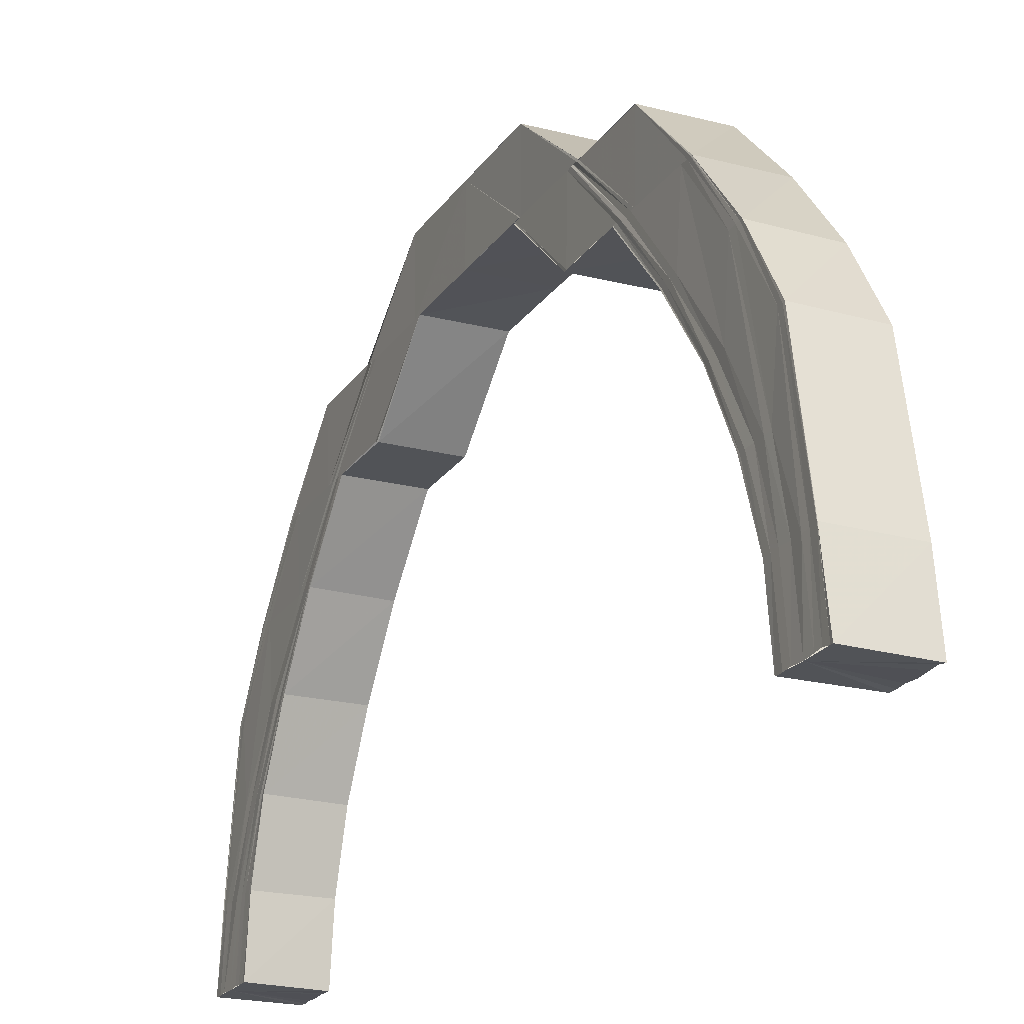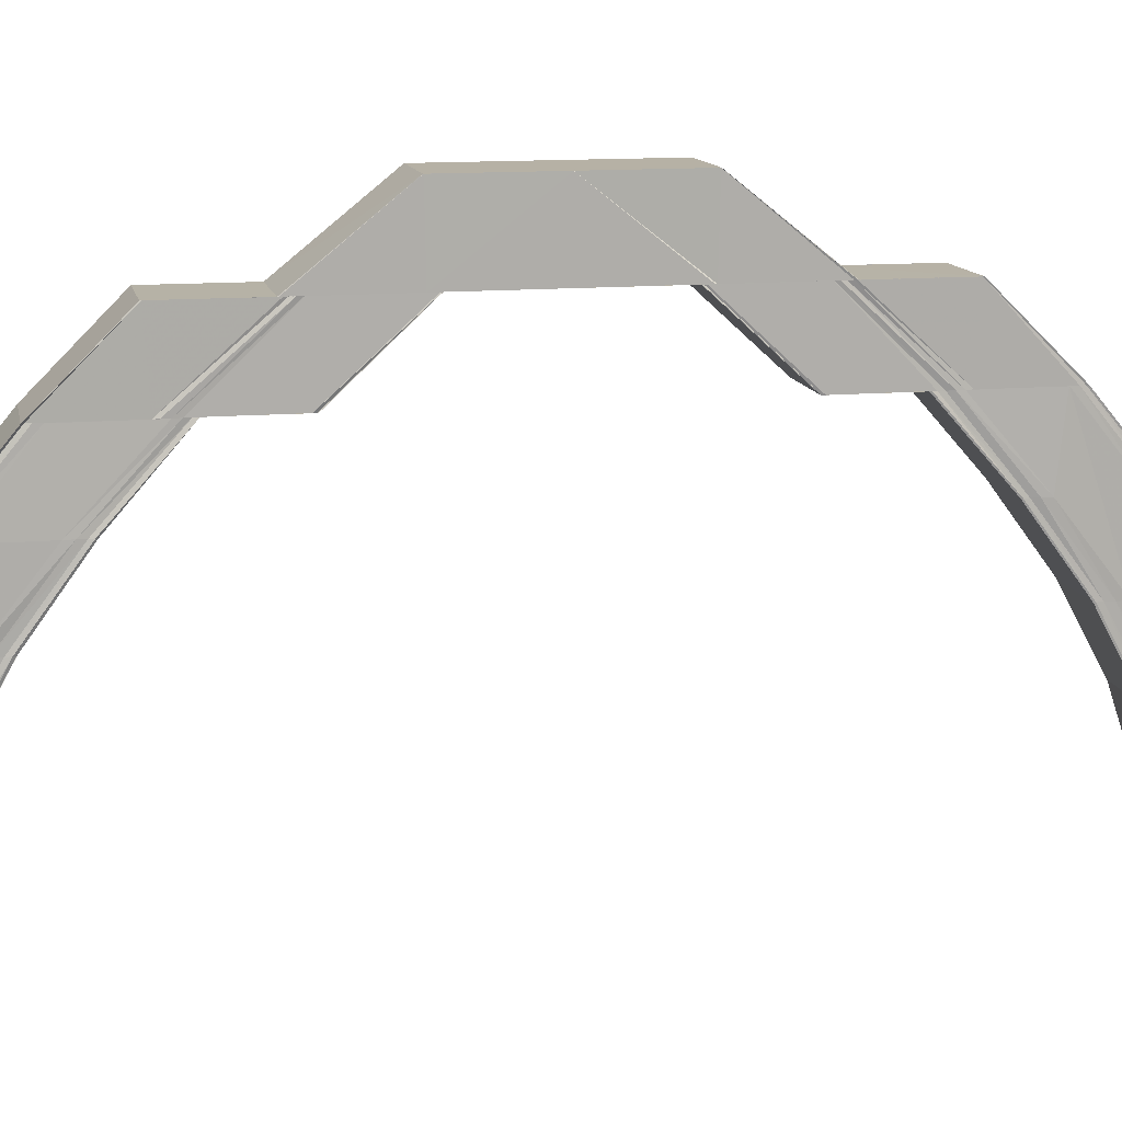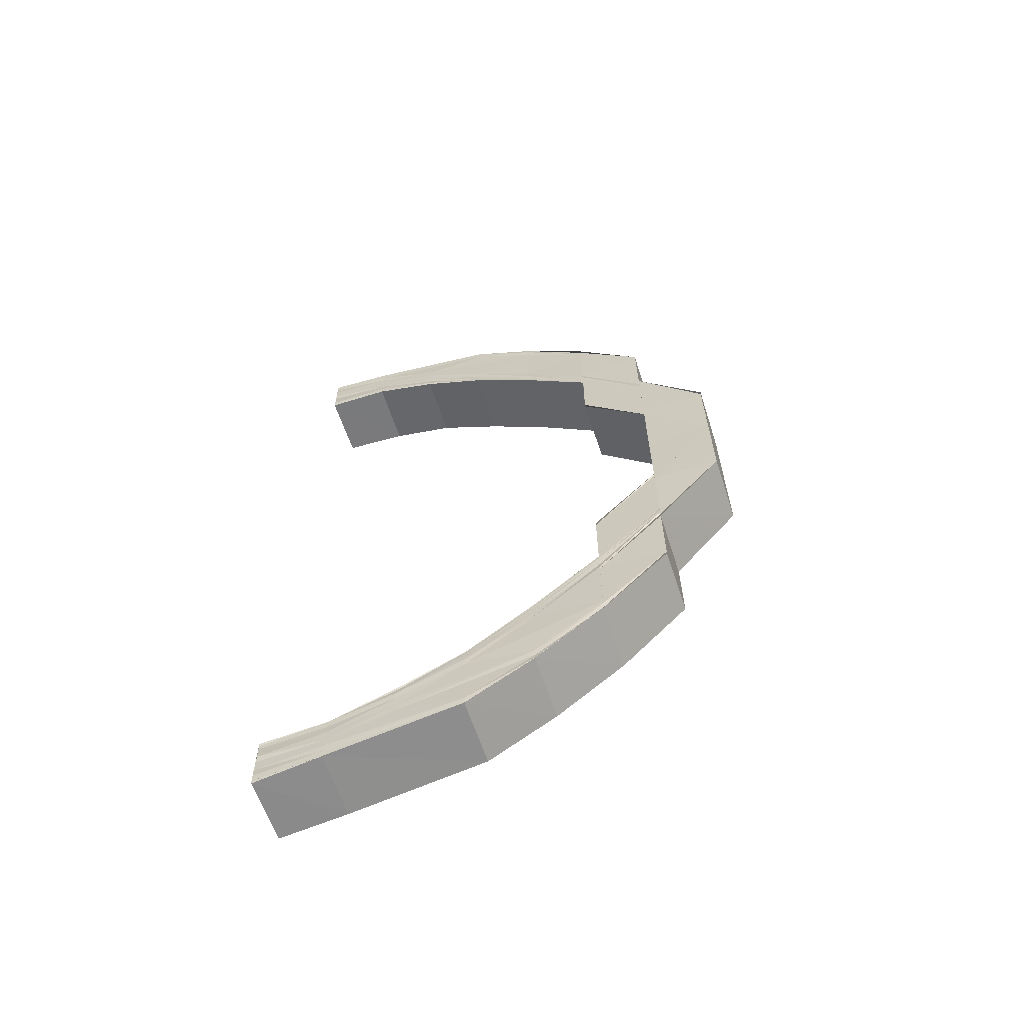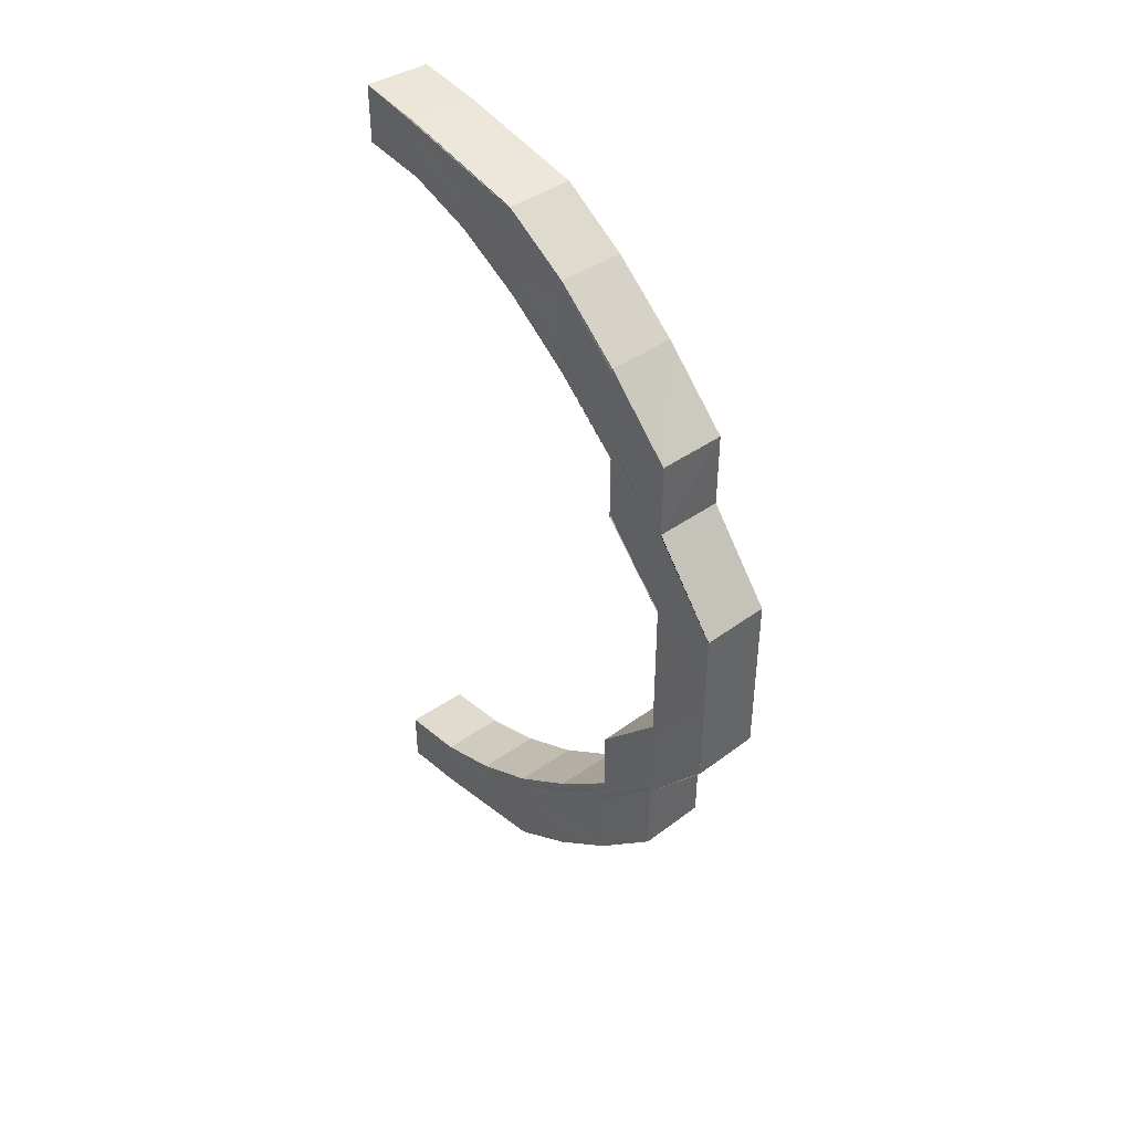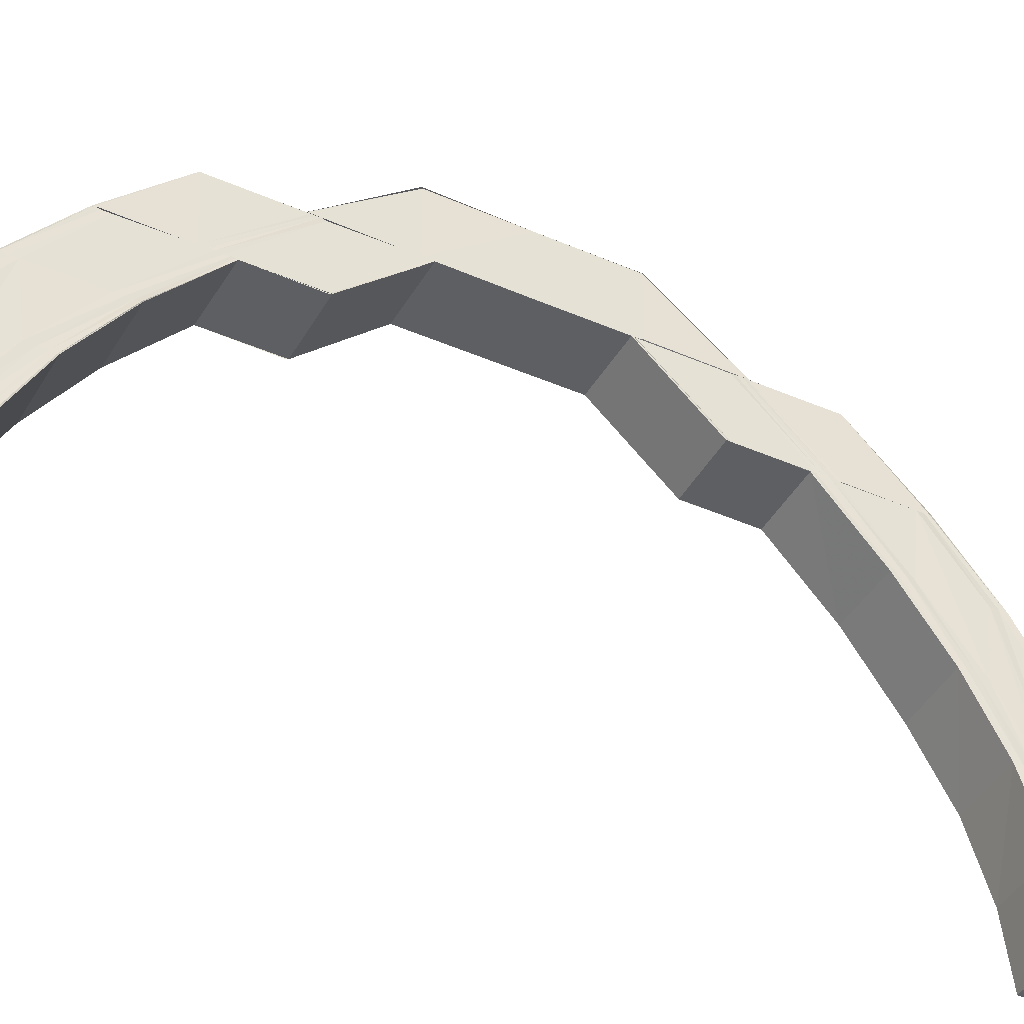
<metadata>
{"format":"obj","ext":"obj","renderer":"f3d","projection":"perspective","resolution":1024,"background":"white","views":[{"elev":-21.5,"azim":155.0,"up":"+Y"},{"elev":12.2,"azim":77.7,"up":"+Y"},{"elev":-62.8,"azim":108.2,"up":"+Z"},{"elev":42.2,"azim":139.0,"up":"+Z"},{"elev":-41.5,"azim":62.2,"up":"+Y"}]}
</metadata>
<code>
o 15996
v 2246 1865 7.128
v 2246 1865 7.127
v 2246 1865 7.128
v 2246 1865 7.123
v 2246 1865 7.126
v 2246 1865 7.117
v 2246 1865 7.123
v 2246 1865 7.108
v 2246 1865 7.117
v 2246 1865 7.098
v 2246 1865 7.108
v 2246 1865 7.126
v 2246 1865 7.127
v 2246 1865 7.122
v 2246 1865 7.116
v 2246 1865 7.108
v 2246 1865 7.127
v 2246 1865 7.125
v 2246 1865 7.128
v 2246 1865 7.126
v 2246 1865 7.123
v 2246 1865 7.117
v 2246 1865 7.108
v 2246 1865 7.098
v 2246 1865 7.087
v 2246 1865 7.098
v 2246 1865 7.098
v 2246 1865 7.098
v 2246 1865 7.087
v 2246 1865 7.098
v 2246 1865 7.108
v 2246 1865 7.087
v 2246 1865 7.108
v 2246 1865 7.117
v 2246 1865 7.117
v 2246 1865 7.123
v 2246 1865 7.123
v 2246 1865 7.126
v 2246 1865 7.127
v 2246 1865 7.128
v 2246 1865 7.074
v 2246 1865 7.074
v 2246 1865 7.087
v 2246 1865 7.087
v 2246 1865 7.074
v 2246 1865 7.074
v 2246 1865 7.061
v 2246 1865 7.061
v 2246 1865 7.074
v 2246 1865 7.048
v 2246 1865 7.048
v 2246 1865 7.036
v 2246 1865 7.036
v 2246 1865 7.061
v 2246 1865 7.049
v 2246 1865 7.048
v 2246 1865 7.048
v 2246 1865 7.061
v 2246 1865 7.024
v 2246 1865 7.036
v 2246 1865 7.024
v 2246 1865 7.024
v 2246 1865 7.014
v 2246 1865 7.006
v 2246 1865 7.014
v 2246 1865 6.999
v 2246 1865 7.006
v 2246 1865 6.996
v 2246 1865 7
v 2246 1865 7.025
v 2246 1865 7.036
v 2246 1865 7.037
v 2246 1865 7.026
v 2246 1865 7.037
v 2246 1865 7.024
v 2246 1865 7.014
v 2246 1865 7.026
v 2246 1865 7.038
v 2246 1865 7.006
v 2246 1865 7.015
v 2246 1865 7.007
v 2246 1865 7
v 2246 1865 7.016
v 2246 1865 7.027
v 2246 1865 7.038
v 2246 1865 7.05
v 2246 1865 7.05
v 2246 1865 7.039
v 2246 1865 7.05
v 2246 1865 7.017
v 2246 1865 7.008
v 2246 1865 7.018
v 2246 1865 7.028
v 2246 1865 7.009
v 2246 1865 7.001
v 2246 1865 7.002
v 2246 1865 6.996
v 2246 1865 6.997
v 2246 1865 6.996
v 2246 1865 6.995
v 2246 1865 6.994
v 2246 1865 6.995
v 2246 1865 6.996
v 2246 1865 6.996
v 2246 1865 7
v 2246 1865 6.999
v 2246 1865 6.996
v 2246 1865 6.999
v 2246 1865 7.006
v 2246 1865 7.006
v 2246 1865 7.014
v 2246 1865 7.014
v 2246 1865 7.024
v 2246 1865 6.997
v 2246 1865 6.998
v 2246 1865 6.996
v 2246 1865 7.003
v 2246 1865 7
v 2246 1865 6.997
v 2246 1865 6.999
v 2246 1865 7.011
v 2246 1865 7.005
v 2246 1865 7
v 2246 1865 7.002
v 2246 1865 6.999
v 2246 1865 7.019
v 2246 1865 7.029
v 2246 1865 7.02
v 2246 1865 7.029
v 2246 1865 7.012
v 2246 1865 7.02
v 2246 1865 7.013
v 2246 1865 7.02
v 2246 1865 7.029
v 2246 1865 7.006
v 2246 1865 7.007
v 2246 1865 7.013
v 2246 1865 7.013
v 2246 1865 7.007
v 2246 1865 7.008
v 2246 1865 7.003
v 2246 1865 7
v 2246 1865 7.004
v 2246 1865 7.004
v 2246 1865 7.004
v 2246 1865 7.002
v 2246 1865 7.003
v 2246 1865 7.003
v 2246 1865 7.002
v 2246 1865 7.003
v 2246 1865 7.003
v 2246 1865 7.004
v 2246 1865 7.004
v 2246 1865 7.007
v 2246 1865 7.008
v 2246 1865 7.013
v 2246 1865 7.013
v 2246 1865 7.02
v 2246 1865 7.02
v 2246 1865 7.029
v 2246 1865 7.029
v 2246 1865 7.039
v 2246 1865 7.039
v 2246 1865 7.05
v 2246 1865 7.05
v 2246 1865 7.039
v 2246 1865 7.039
v 2246 1865 7.05
v 2246 1865 7.05
v 2246 1865 7.038
v 2246 1865 7.049
v 2246 1865 7.038
v 2246 1865 7.028
v 2246 1865 7.061
v 2246 1865 7.073
v 2246 1865 7.073
v 2246 1865 7.073
v 2246 1865 7.083
v 2246 1865 7.061
v 2246 1865 7.074
v 2246 1865 7.048
v 2246 1865 7.074
v 2246 1865 7.048
v 2246 1865 7.061
v 2246 1865 7.048
v 2246 1865 7.036
v 2246 1865 7.061
v 2246 1865 7.048
v 2246 1865 7.036
v 2246 1865 7.048
v 2246 1865 7.074
v 2246 1865 7.061
v 2246 1865 7.086
v 2246 1865 7.097
v 2246 1865 7.086
v 2246 1865 7.096
v 2246 1865 7.085
v 2246 1865 7.105
v 2246 1865 7.107
v 2246 1865 7.095
v 2246 1865 7.084
v 2246 1865 7.104
v 2246 1865 7.113
v 2246 1865 7.112
v 2246 1865 7.115
v 2246 1865 7.12
v 2246 1865 7.119
v 2246 1865 7.124
v 2246 1865 7.125
v 2246 1865 7.124
v 2246 1865 7.122
v 2246 1865 7.124
v 2246 1865 7.122
v 2246 1865 7.121
v 2246 1865 7.122
v 2246 1865 7.121
v 2246 1865 7.117
v 2246 1865 7.119
v 2246 1865 7.12
v 2246 1865 7.121
v 2246 1865 7.119
v 2246 1865 7.12
v 2246 1865 7.116
v 2246 1865 7.119
v 2246 1865 7.115
v 2246 1865 7.118
v 2246 1865 7.119
v 2246 1865 7.111
v 2246 1865 7.11
v 2246 1865 7.115
v 2246 1865 7.115
v 2246 1865 7.11
v 2246 1865 7.11
v 2246 1865 7.103
v 2246 1865 7.103
v 2246 1865 7.103
v 2246 1865 7.102
v 2246 1865 7.094
v 2246 1865 7.093
v 2246 1865 7.094
v 2246 1865 7.094
v 2246 1865 7.084
v 2246 1865 7.073
v 2246 1865 7.073
v 2246 1865 7.084
v 2246 1865 7.073
v 2246 1865 7.084
v 2246 1865 7.093
v 2246 1865 7.083
v 2246 1865 7.084
v 2246 1865 7.073
v 2246 1865 7.094
v 2246 1865 7.103
v 2246 1865 7.102
v 2246 1865 7.093
v 2246 1865 7.103
v 2246 1865 7.094
v 2246 1865 7.104
v 2246 1865 7.095
v 2246 1865 7.111
v 2246 1865 7.112
v 2246 1865 7.11
v 2246 1865 7.11
v 2246 1865 7.102
v 2246 1865 7.103
v 2246 1865 7.094
v 2246 1865 7.11
v 2246 1865 7.11
v 2246 1865 7.115
v 2246 1865 7.115
v 2246 1865 7.119
v 2246 1865 7.118
v 2246 1865 7.12
v 2246 1865 7.119
v 2246 1865 7.115
v 2246 1865 7.115
v 2246 1865 7.119
v 2246 1865 7.118
v 2246 1865 7.12
v 2246 1865 7.119
v 2246 1865 7.121
v 2246 1865 7.119
v 2246 1865 7.122
v 2246 1865 7.116
v 2246 1865 7.121
v 2246 1865 7.124
v 2246 1865 7.12
v 2246 1865 7.121
v 2246 1865 7.122
v 2246 1865 7.124
v 2246 1865 7.125
v 2246 1865 7.127
v 2246 1865 7.128
v 2246 1865 7.128
v 2246 1865 7.122
v 2246 1865 7.125
v 2246 1865 7.117
v 2246 1865 7.119
v 2246 1865 7.124
v 2246 1865 7.127
v 2246 1865 7.113
v 2246 1865 7.12
v 2246 1865 7.126
v 2246 1865 7.128
v 2246 1865 7.105
v 2246 1865 7.115
v 2246 1865 7.122
v 2246 1865 7.126
v 2246 1865 7.128
v 2246 1865 7.107
v 2246 1865 7.127
v 2246 1865 7.128
v 2246 1865 7.096
v 2246 1865 7.116
v 2246 1865 7.108
v 2246 1865 7.123
v 2246 1865 7.123
v 2246 1865 7.117
v 2246 1865 7.117
v 2246 1865 7.108
v 2246 1865 7.108
v 2246 1865 7.098
v 2246 1865 7.098
v 2246 1865 7.098
v 2246 1865 7.086
v 2246 1865 7.086
v 2246 1865 7.097
v 2246 1865 7.085
v 2246 1865 7.084
v 2246 1865 7.084
v 2246 1865 7.073
v 2246 1865 7.073
v 2246 1865 7.084
v 2246 1865 7.083
v 2246 1865 7.073
v 2246 1865 7.036
v 2246 1865 7.048
v 2246 1865 7.036
v 2246 1865 7.036
v 2246 1865 7.048
v 2246 1865 7.025
v 2246 1865 7.024
v 2246 1865 7.026
v 2246 1865 7.037
v 2246 1865 7.015
v 2246 1865 7.026
v 2246 1865 7.037
v 2246 1865 7.017
v 2246 1865 7.016
v 2246 1865 7.027
v 2246 1865 7.018
v 2246 1865 7.019
v 2246 1865 7.02
v 2246 1865 7.029
v 2246 1865 7.029
v 2246 1865 7.02
v 2246 1865 7.013
v 2246 1865 7.013
v 2246 1865 7.008
v 2246 1865 7.012
v 2246 1865 7.007
v 2246 1865 7.004
v 2246 1865 7.004
v 2246 1865 7.006
v 2246 1865 7.011
v 2246 1865 7.009
v 2246 1865 7.005
v 2246 1865 7.003
v 2246 1865 7.003
v 2246 1865 7.003
v 2246 1865 7.002
v 2246 1865 7.002
v 2246 1865 7
v 2246 1865 7.003
v 2246 1865 7
v 2246 1865 7.008
v 2246 1865 7.002
v 2246 1865 6.998
v 2246 1865 6.997
v 2246 1865 7.007
v 2246 1865 7.014
v 2246 1865 7.014
v 2246 1865 7.024
v 2246 1865 7.001
v 2246 1865 7.006
v 2246 1865 7.006
v 2246 1865 6.997
v 2246 1865 6.996
v 2246 1865 7
v 2246 1865 6.999
v 2246 1865 6.996
v 2246 1865 6.996
v 2246 1865 6.995
v 2246 1865 6.994
f 1 2 3
f 2 4 5
f 4 6 7
f 6 8 9
f 8 10 11
f 5 12 13
f 7 14 12
f 9 15 14
f 11 16 15
f 17 12 18
f 19 20 17
f 20 21 12
f 21 22 14
f 22 23 15
f 23 24 16
f 24 25 26
f 27 26 16
f 28 29 27
f 28 30 31
f 29 32 30
f 33 31 34
f 35 34 36
f 37 36 38
f 39 38 40
f 41 42 32
f 29 41 43
f 44 45 29
f 46 45 44
f 46 47 45
f 47 48 42
f 41 47 49
f 50 51 48
f 52 53 51
f 54 47 46
f 54 55 47
f 55 56 47
f 56 57 58
f 52 59 60
f 59 61 60
f 62 63 61
f 63 64 65
f 64 66 67
f 66 68 69
f 61 70 71
f 71 70 72
f 70 73 72
f 72 73 74
f 75 76 70
f 73 77 74
f 74 77 78
f 76 79 80
f 67 81 80
f 79 82 81
f 80 81 83
f 77 84 78
f 78 84 85
f 78 85 86
f 86 85 87
f 85 88 89
f 83 90 77
f 77 90 84
f 83 91 90
f 81 91 83
f 90 92 84
f 84 92 93
f 91 94 90
f 90 94 92
f 81 95 91
f 69 95 81
f 91 96 94
f 95 96 91
f 82 97 95
f 95 98 96
f 99 98 95
f 97 100 98
f 68 101 99
f 101 102 103
f 104 103 105
f 101 100 106
f 100 107 98
f 100 107 106
f 108 105 109
f 110 109 111
f 112 111 113
f 107 114 106
f 107 114 115
f 98 116 115
f 98 115 96
f 96 115 117
f 96 117 94
f 115 118 117
f 115 119 118
f 114 120 118
f 114 120 106
f 94 117 121
f 94 121 92
f 117 118 122
f 117 122 121
f 120 123 106
f 120 123 124
f 118 124 122
f 118 125 124
f 92 121 126
f 92 126 93
f 93 126 127
f 126 128 129
f 121 130 126
f 121 122 130
f 126 130 131
f 130 132 128
f 131 133 134
f 122 135 130
f 135 136 132
f 130 135 137
f 137 138 133
f 122 124 135
f 139 140 138
f 135 141 139
f 124 141 135
f 124 142 141
f 141 143 136
f 144 145 140
f 141 146 144
f 147 148 145
f 149 150 143
f 123 149 141
f 123 149 106
f 149 147 106
f 147 151 106
f 152 147 153
f 154 152 155
f 156 154 157
f 158 156 159
f 160 158 161
f 127 161 162
f 163 127 162
f 163 162 164
f 165 166 164
f 162 167 168
f 168 167 169
f 167 170 169
f 169 170 171
f 170 172 171
f 170 173 172
f 87 164 54
f 174 87 54
f 174 54 175
f 176 174 175
f 176 177 178
f 179 174 180
f 179 181 174
f 182 179 180
f 183 181 184
f 185 186 181
f 187 188 179
f 188 189 190
f 191 192 182
f 49 182 193
f 25 191 193
f 43 193 26
f 26 193 194
f 193 195 194
f 194 195 196
f 195 197 196
f 194 196 198
f 199 194 198
f 196 197 200
f 197 201 200
f 198 196 202
f 196 200 202
f 199 198 203
f 198 202 204
f 203 198 204
f 205 199 203
f 16 199 205
f 15 16 205
f 15 205 206
f 14 15 206
f 205 203 207
f 206 205 207
f 14 206 208
f 12 14 208
f 12 208 209
f 18 208 210
f 208 206 211
f 206 207 211
f 208 211 212
f 210 211 213
f 211 207 214
f 211 214 215
f 213 214 216
f 207 217 214
f 207 203 217
f 203 204 217
f 214 217 218
f 216 218 219
f 214 218 220
f 218 221 222
f 217 223 218
f 217 204 223
f 218 223 224
f 223 225 221
f 224 226 227
f 204 228 223
f 228 229 225
f 223 228 230
f 230 231 226
f 204 202 228
f 232 233 231
f 228 234 232
f 202 234 228
f 234 235 229
f 202 200 234
f 236 237 233
f 238 239 237
f 234 240 236
f 200 240 234
f 240 241 235
f 200 201 240
f 201 242 240
f 201 243 242
f 243 244 242
f 242 244 245
f 244 246 247
f 238 245 248
f 245 249 248
f 250 251 249
f 248 252 253
f 254 255 253
f 253 252 256
f 252 257 256
f 256 257 258
f 257 259 258
f 253 256 260
f 256 258 261
f 260 256 261
f 262 253 260
f 263 254 262
f 264 253 262
f 265 266 264
f 267 265 268
f 269 267 270
f 271 269 272
f 273 271 274
f 268 262 275
f 276 263 275
f 270 275 277
f 278 276 277
f 272 277 279
f 280 278 279
f 279 277 281
f 277 282 281
f 277 275 282
f 281 282 283
f 275 262 284
f 275 284 282
f 262 260 284
f 282 285 283
f 282 284 285
f 283 285 286
f 287 280 286
f 288 287 286
f 289 288 286
f 290 289 286
f 291 290 286
f 292 291 286
f 293 292 286
f 294 293 286
f 285 295 286
f 286 295 296
f 285 297 295
f 284 297 285
f 284 260 297
f 260 261 297
f 297 298 295
f 297 261 298
f 295 299 296
f 295 298 299
f 296 299 300
f 261 301 298
f 261 258 301
f 298 302 299
f 298 301 302
f 299 303 300
f 299 302 303
f 300 303 304
f 258 305 301
f 258 259 305
f 301 306 302
f 301 305 306
f 302 307 303
f 302 306 307
f 303 308 304
f 303 307 308
f 304 308 309
f 305 310 306
f 308 311 312
f 305 313 310
f 259 313 305
f 306 310 314
f 306 314 307
f 310 315 314
f 307 316 308
f 307 314 316
f 308 316 39
f 316 317 311
f 314 315 318
f 314 318 316
f 316 318 37
f 318 319 317
f 315 320 318
f 318 320 35
f 320 321 319
f 322 323 321
f 320 322 33
f 324 322 320
f 324 325 322
f 326 325 324
f 327 326 324
f 328 326 327
f 313 328 327
f 329 328 313
f 259 329 313
f 330 329 259
f 330 331 329
f 332 331 330
f 333 332 330
f 334 335 333
f 56 336 337
f 336 338 337
f 338 339 340
f 336 341 338
f 341 342 338
f 343 341 336
f 344 343 336
f 341 345 342
f 346 343 344
f 347 346 344
f 346 348 343
f 348 349 343
f 350 346 347
f 172 350 347
f 173 350 172
f 350 351 346
f 351 348 346
f 173 352 350
f 352 351 350
f 353 352 173
f 354 353 173
f 159 353 354
f 355 356 354
f 356 357 353
f 353 358 352
f 157 358 353
f 357 359 358
f 358 360 352
f 352 360 351
f 358 361 360
f 155 361 358
f 359 362 361
f 362 151 363
f 153 363 361
f 361 364 360
f 361 363 364
f 360 365 351
f 360 364 365
f 351 365 348
f 365 366 348
f 348 366 349
f 364 367 365
f 365 367 366
f 363 368 364
f 364 368 367
f 363 369 368
f 370 369 363
f 369 371 368
f 368 371 372
f 368 372 367
f 371 373 372
f 367 374 366
f 367 372 374
f 372 373 375
f 372 375 374
f 373 106 375
f 366 374 376
f 366 376 349
f 349 376 345
f 374 377 376
f 374 375 377
f 375 106 378
f 375 378 377
f 106 379 378
f 376 380 345
f 376 377 380
f 345 380 381
f 345 381 342
f 342 381 59
f 381 382 383
f 377 384 380
f 377 378 384
f 380 385 381
f 380 384 385
f 381 385 112
f 385 386 382
f 378 387 384
f 378 379 387
f 379 388 387
f 384 389 385
f 384 387 389
f 385 389 110
f 389 390 386
f 387 388 391
f 387 391 389
f 389 391 108
f 391 392 390
f 388 393 391
f 393 394 392
f 391 393 104

</code>
